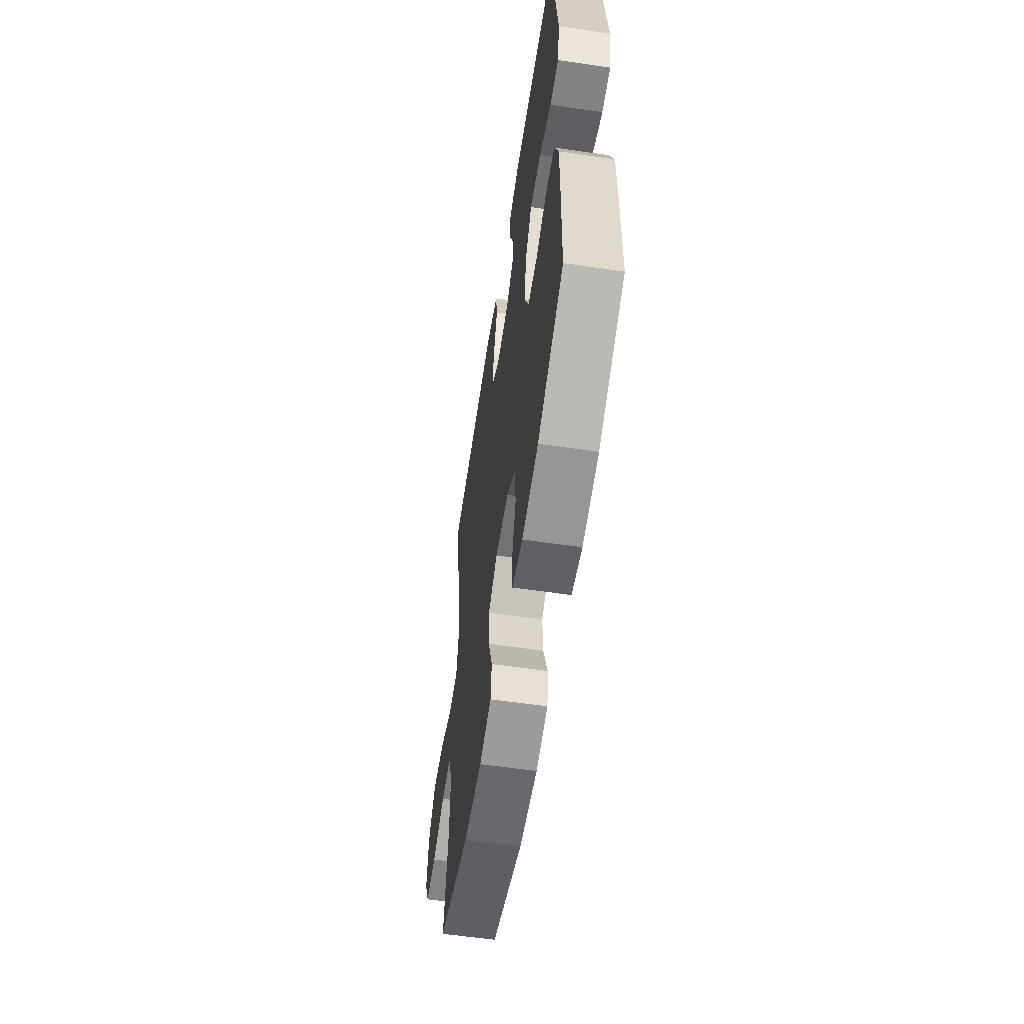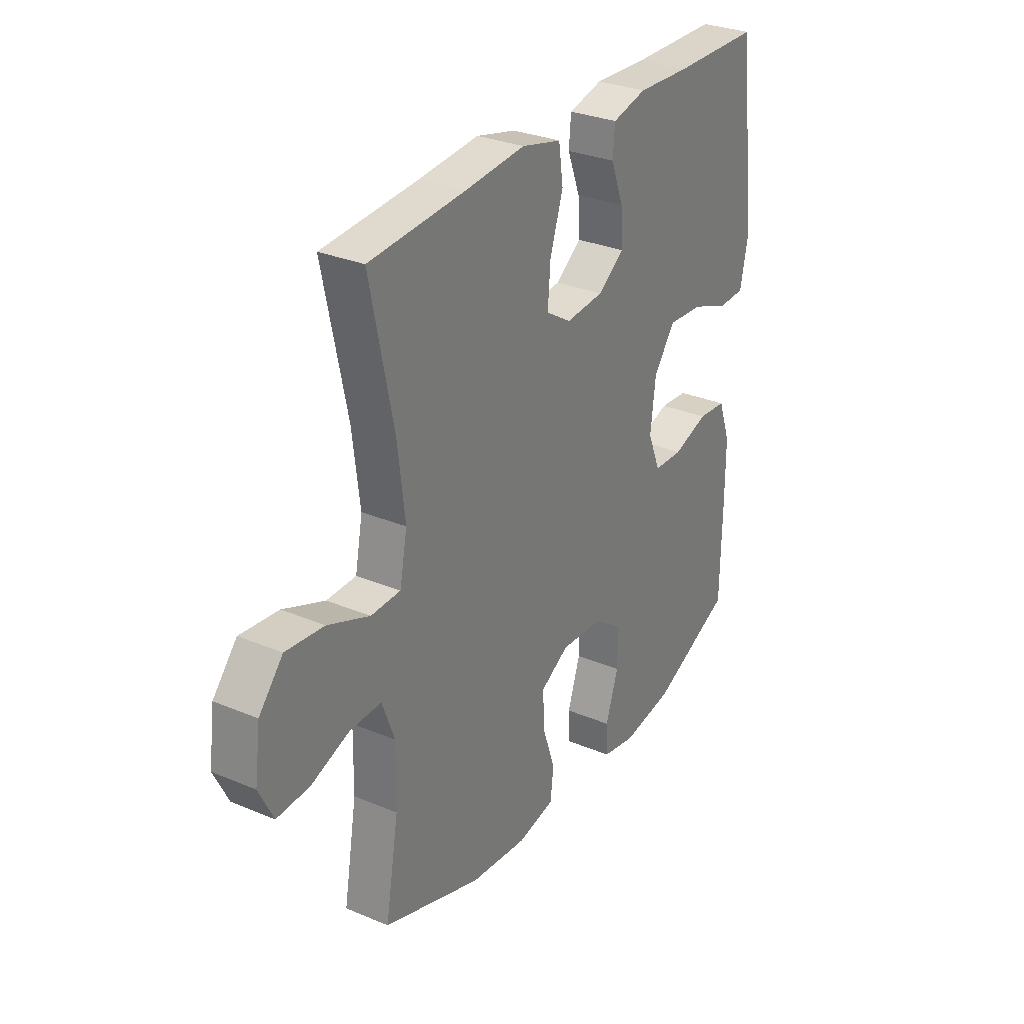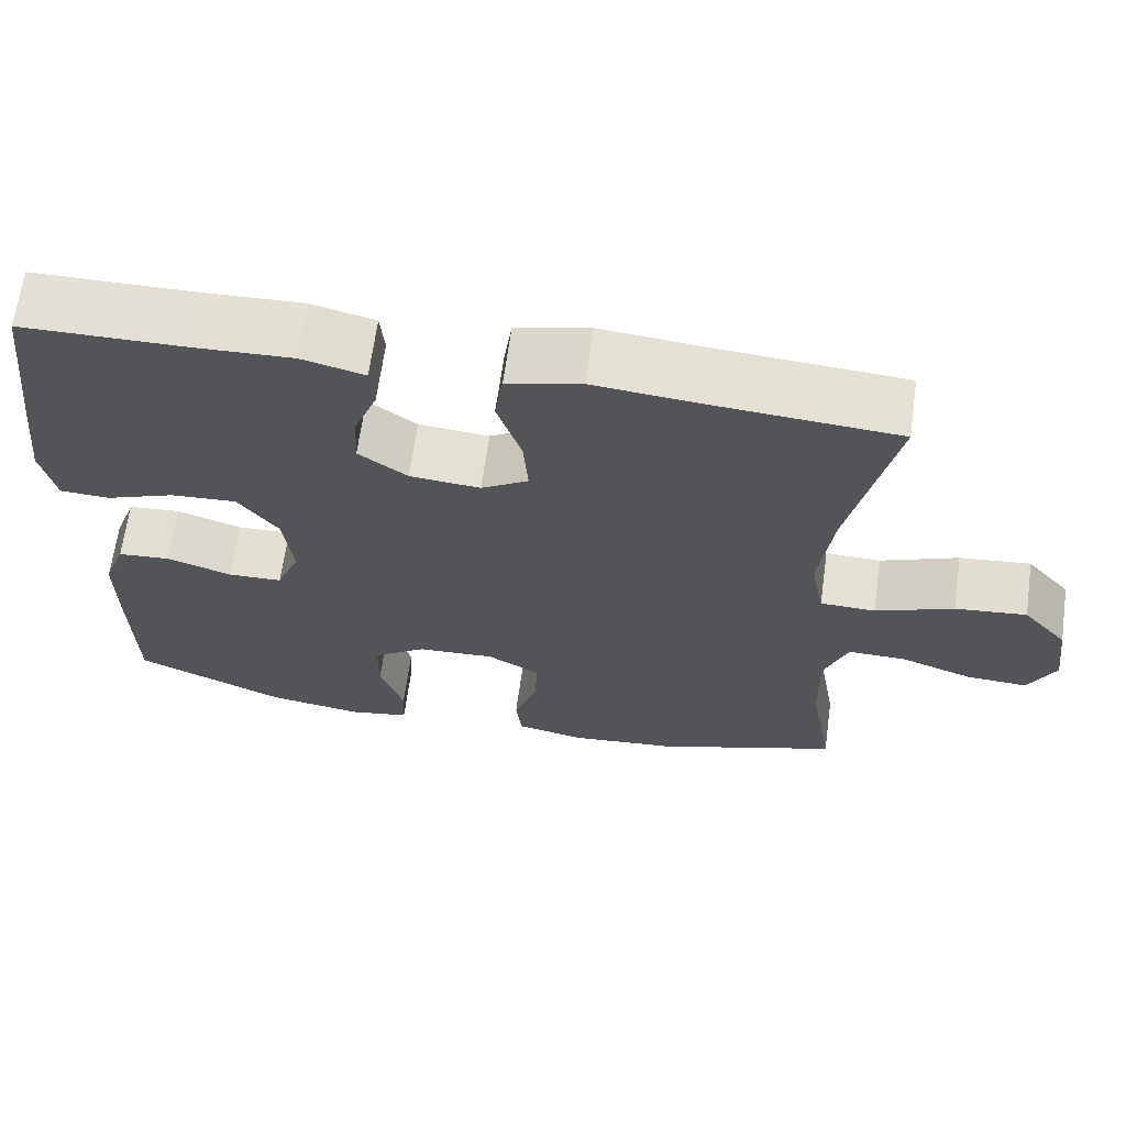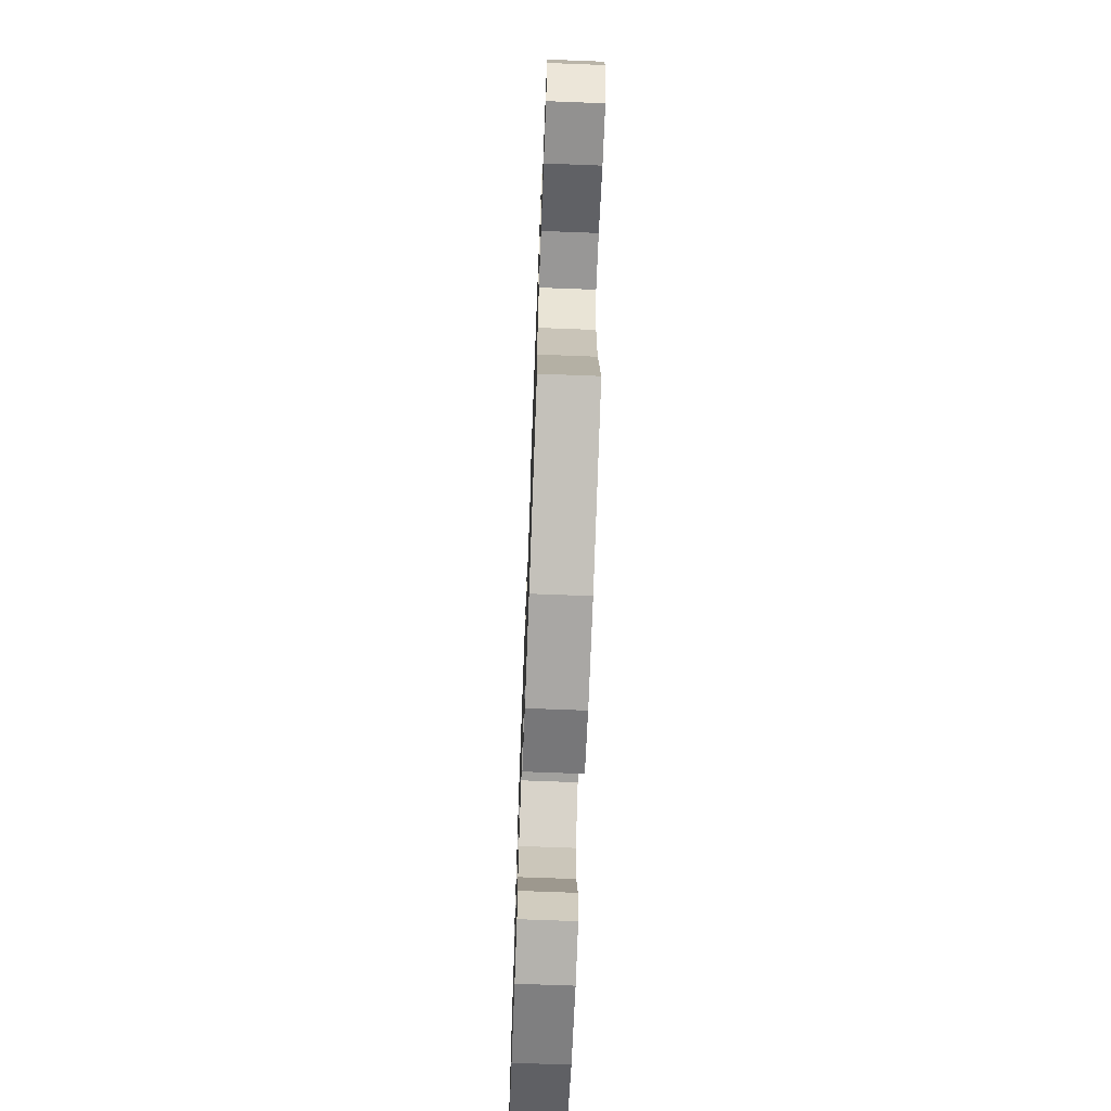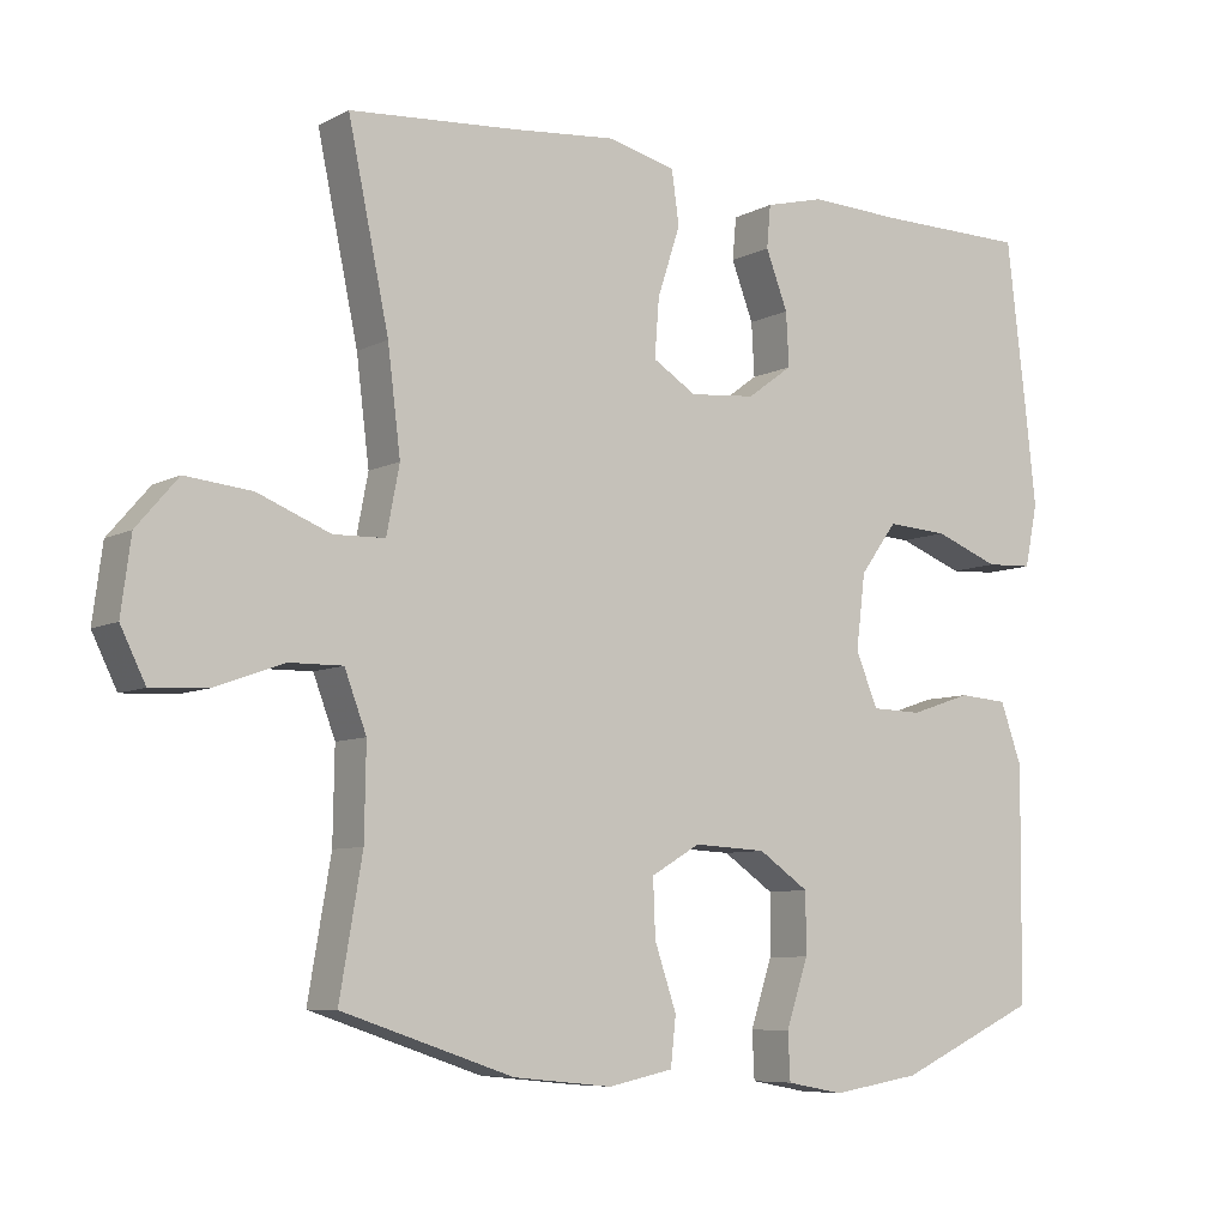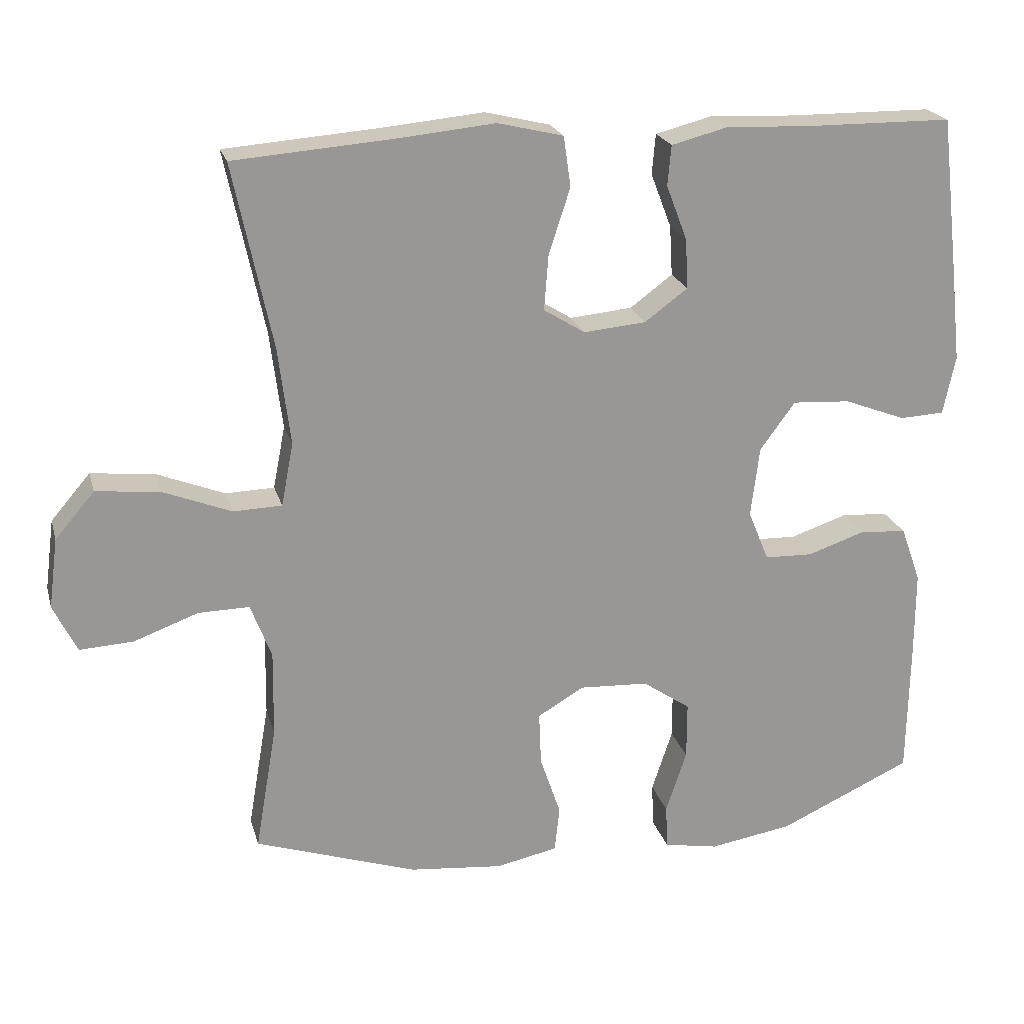
<metadata>
{"format":"obj","ext":"obj","renderer":"f3d","projection":"perspective","resolution":1024,"background":"white","views":[{"elev":-58.4,"azim":-98.6,"up":"+Z"},{"elev":29.9,"azim":121.6,"up":"+Z"},{"elev":66.1,"azim":7.9,"up":"+Z"},{"elev":-69.1,"azim":87.8,"up":"+Z"},{"elev":-7.4,"azim":145.0,"up":"+Z"},{"elev":21.7,"azim":165.6,"up":"+Z"}]}
</metadata>
<code>
v -0.5 0.07 -0.5
v -0.503 0.07 -0.309
v -0.503 0.07 -0.19
v -0.475 0.07 -0.112
v -0.41 0.07 -0.107
v -0.329 0.07 -0.134
v -0.262 0.07 -0.132
v -0.233 0.07 -0.061
v -0.245 0.07 0.037
v -0.294 0.07 0.104
v -0.375 0.07 0.099
v -0.461 0.07 0.066
v -0.523 0.07 0.069
v -0.54 0.07 0.151
v -0.526 0.07 0.279
v -0.5 0.07 0.5
v -0.298 0.07 0.502
v -0.178 0.07 0.507
v -0.1 0.07 0.487
v -0.095 0.07 0.431
v -0.124 0.07 0.355
v -0.128 0.07 0.285
v -0.068 0.07 0.241
v 0.019 0.07 0.233
v 0.077 0.07 0.269
v 0.071 0.07 0.346
v 0.041 0.07 0.438
v 0.051 0.07 0.508
v 0.142 0.07 0.53
v 0.278 0.07 0.517
v 0.5 0.07 0.5
v 0.446 0.07 0.244
v 0.429 0.07 0.107
v 0.446 0.07 0.019
v 0.514 0.07 0.017
v 0.61 0.07 0.055
v 0.698 0.07 0.064
v 0.753 0.07 0
v 0.766 0.07 -0.098
v 0.733 0.07 -0.165
v 0.658 0.07 -0.161
v 0.568 0.07 -0.128
v 0.497 0.07 -0.127
v 0.468 0.07 -0.204
v 0.47 0.07 -0.324
v 0.5 0.07 -0.5
v 0.273 0.07 -0.576
v 0.142 0.07 -0.589
v 0.056 0.07 -0.571
v 0.049 0.07 -0.507
v 0.078 0.07 -0.422
v 0.081 0.07 -0.347
v 0.016 0.07 -0.309
v -0.08 0.07 -0.314
v -0.147 0.07 -0.36
v -0.147 0.07 -0.44
v -0.118 0.07 -0.528
v -0.121 0.07 -0.59
v -0.197 0.07 -0.604
v -0.314 0.07 -0.585
v -0.5 0 -0.5
v -0.503 0 -0.309
v -0.503 0 -0.19
v -0.475 0 -0.112
v -0.41 0 -0.107
v -0.329 0 -0.134
v -0.262 0 -0.132
v -0.233 0 -0.061
v -0.245 0 0.037
v -0.294 0 0.104
v -0.375 0 0.099
v -0.461 0 0.066
v -0.523 0 0.069
v -0.54 0 0.151
v -0.526 0 0.279
v -0.5 0 0.5
v -0.298 0 0.502
v -0.178 0 0.507
v -0.1 0 0.487
v -0.095 0 0.431
v -0.124 0 0.355
v -0.128 0 0.285
v -0.068 0 0.241
v 0.019 0 0.233
v 0.077 0 0.269
v 0.071 0 0.346
v 0.041 0 0.438
v 0.051 0 0.508
v 0.142 0 0.53
v 0.278 0 0.517
v 0.5 0 0.5
v 0.446 0 0.244
v 0.429 0 0.107
v 0.446 0 0.019
v 0.514 0 0.017
v 0.61 0 0.055
v 0.698 0 0.064
v 0.753 0 0
v 0.766 0 -0.098
v 0.733 0 -0.165
v 0.658 0 -0.161
v 0.568 0 -0.128
v 0.497 0 -0.127
v 0.468 0 -0.204
v 0.47 0 -0.324
v 0.5 0 -0.5
v 0.273 0 -0.576
v 0.142 0 -0.589
v 0.056 0 -0.571
v 0.049 0 -0.507
v 0.078 0 -0.422
v 0.081 0 -0.347
v 0.016 0 -0.309
v -0.08 0 -0.314
v -0.147 0 -0.36
v -0.147 0 -0.44
v -0.118 0 -0.528
v -0.121 0 -0.59
v -0.197 0 -0.604
v -0.314 0 -0.585
f 4 5 6
f 3 4 6
f 2 3 6
f 1 2 6
f 60 1 6
f 59 60 6
f 58 59 6
f 57 58 6
f 56 57 6
f 55 56 6 7
f 54 55 7 8
f 53 54 8 9
f 52 53 9 10
f 49 50 51
f 48 49 51
f 47 48 51
f 46 47 51
f 45 46 51
f 44 45 51 52
f 43 44 52 10
f 40 41 42
f 39 40 42
f 38 39 42
f 37 38 42
f 36 37 42
f 35 36 42
f 34 35 42 43
f 30 31 32
f 30 32 33
f 29 30 33
f 28 29 33
f 27 28 33
f 26 27 33
f 25 26 33 34
f 19 20 21
f 18 19 21
f 17 18 21
f 17 21 22
f 16 17 22
f 15 16 22
f 14 15 22
f 13 14 22
f 12 13 22
f 11 12 22
f 10 11 22 23
f 24 25 34 43
f 10 23 24 43
f 66 65 64
f 66 64 63
f 66 63 62
f 66 62 61
f 66 61 120
f 66 120 119
f 66 119 118
f 66 118 117
f 66 117 116
f 67 66 116 115
f 68 67 115 114
f 69 68 114 113
f 70 69 113 112
f 111 110 109
f 111 109 108
f 111 108 107
f 111 107 106
f 111 106 105
f 112 111 105 104
f 70 112 104 103
f 102 101 100
f 102 100 99
f 102 99 98
f 102 98 97
f 102 97 96
f 102 96 95
f 103 102 95 94
f 92 91 90
f 93 92 90
f 93 90 89
f 93 89 88
f 93 88 87
f 93 87 86
f 94 93 86 85
f 81 80 79
f 81 79 78
f 81 78 77
f 82 81 77
f 82 77 76
f 82 76 75
f 82 75 74
f 82 74 73
f 82 73 72
f 82 72 71
f 83 82 71 70
f 103 94 85 84
f 103 84 83 70
f 1 61 62 2
f 2 62 63 3
f 3 63 64 4
f 4 64 65 5
f 5 65 66 6
f 6 66 67 7
f 7 67 68 8
f 8 68 69 9
f 9 69 70 10
f 10 70 71 11
f 11 71 72 12
f 12 72 73 13
f 13 73 74 14
f 14 74 75 15
f 15 75 76 16
f 16 76 77 17
f 17 77 78 18
f 18 78 79 19
f 19 79 80 20
f 20 80 81 21
f 21 81 82 22
f 22 82 83 23
f 23 83 84 24
f 24 84 85 25
f 25 85 86 26
f 26 86 87 27
f 27 87 88 28
f 28 88 89 29
f 29 89 90 30
f 30 90 91 31
f 31 91 92 32
f 32 92 93 33
f 33 93 94 34
f 34 94 95 35
f 35 95 96 36
f 36 96 97 37
f 37 97 98 38
f 38 98 99 39
f 39 99 100 40
f 40 100 101 41
f 41 101 102 42
f 42 102 103 43
f 43 103 104 44
f 44 104 105 45
f 45 105 106 46
f 46 106 107 47
f 47 107 108 48
f 48 108 109 49
f 49 109 110 50
f 50 110 111 51
f 51 111 112 52
f 52 112 113 53
f 53 113 114 54
f 54 114 115 55
f 55 115 116 56
f 56 116 117 57
f 57 117 118 58
f 58 118 119 59
f 59 119 120 60
f 60 120 61 1

</code>
